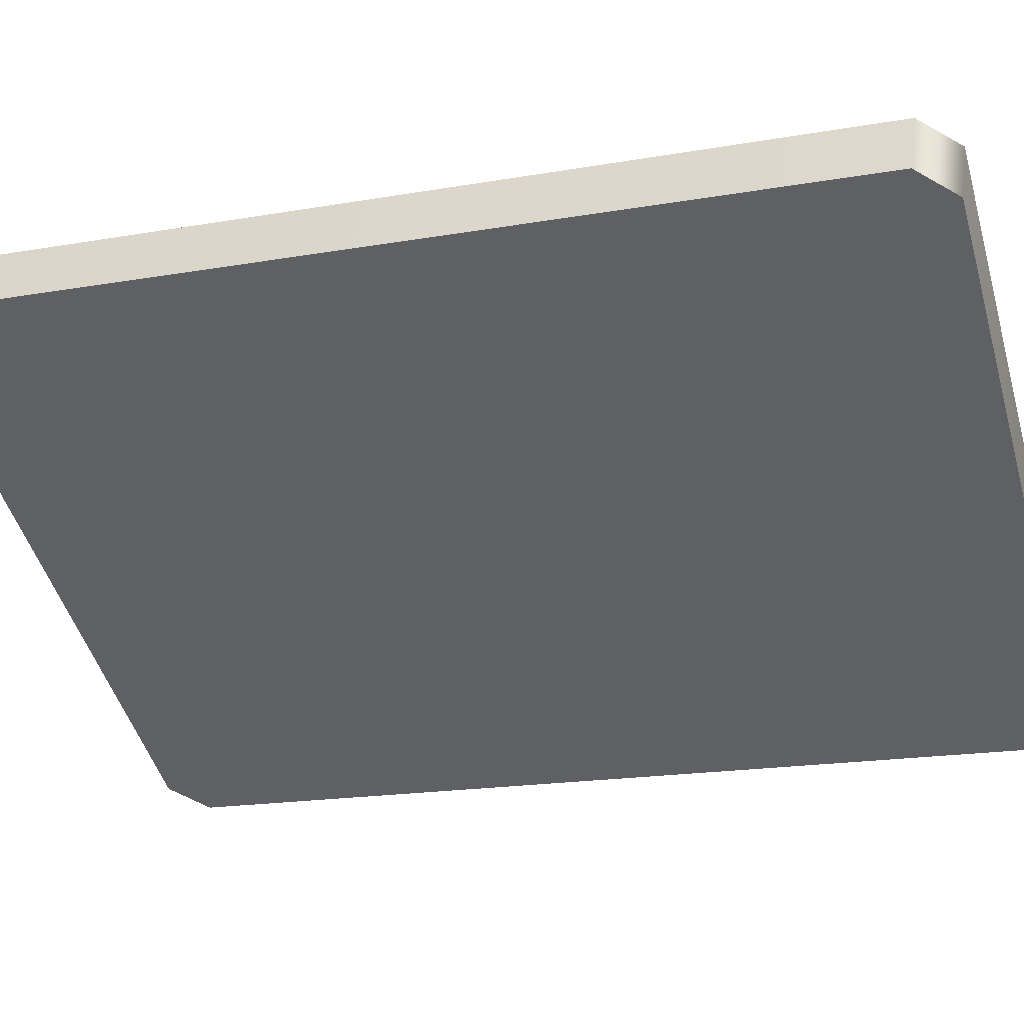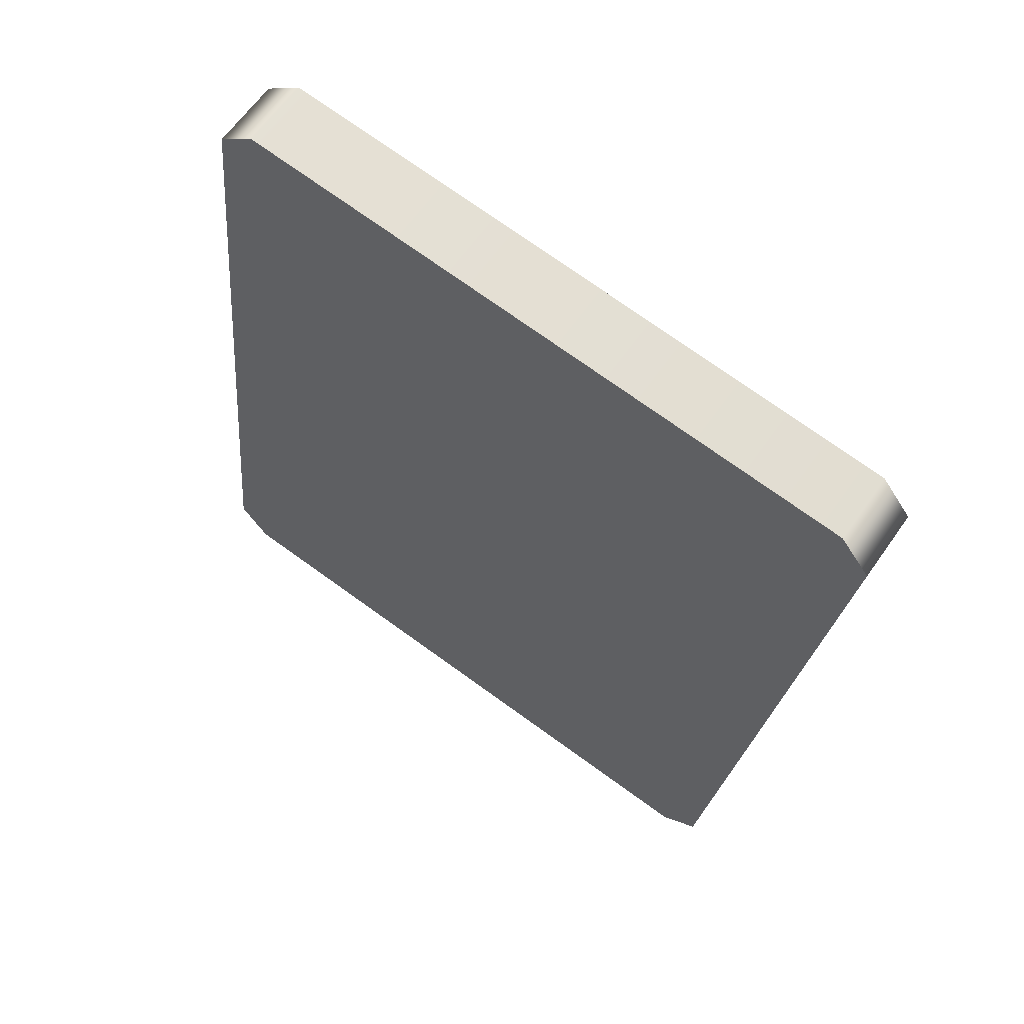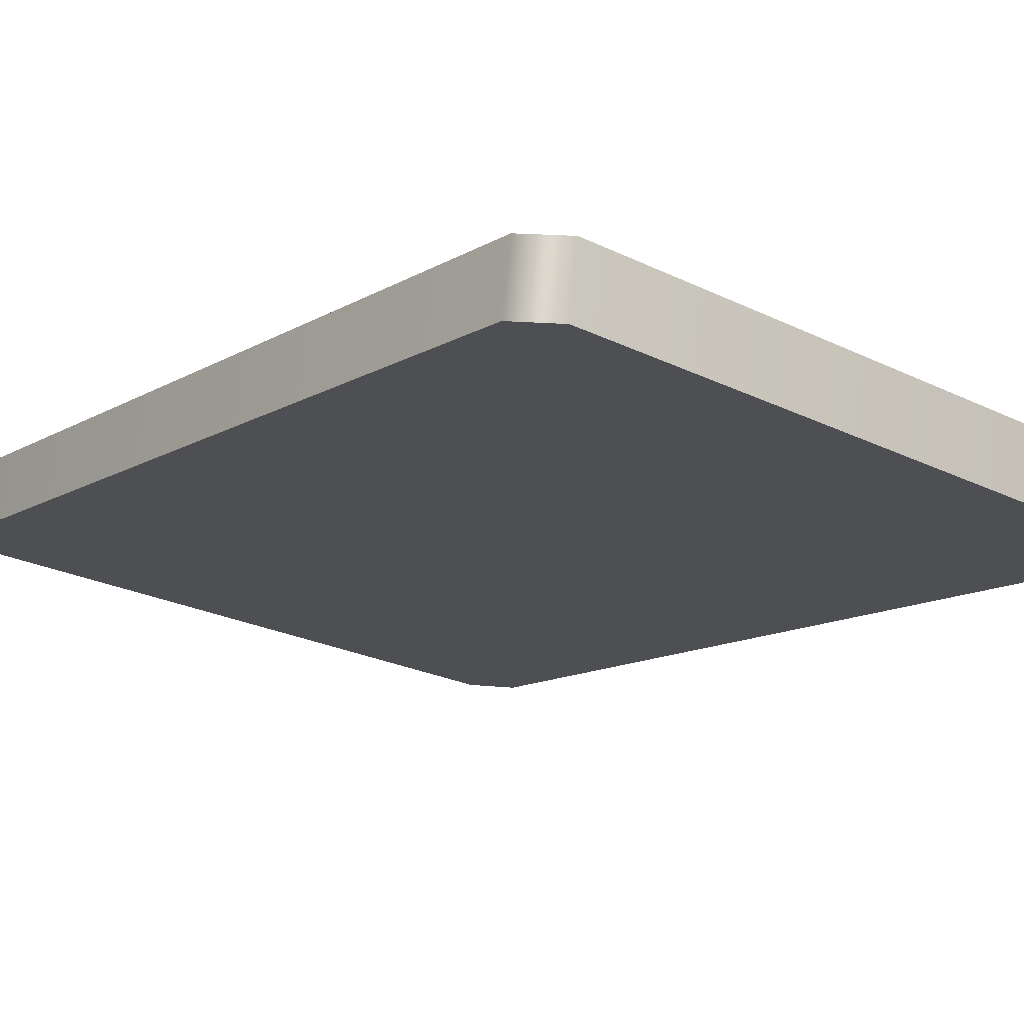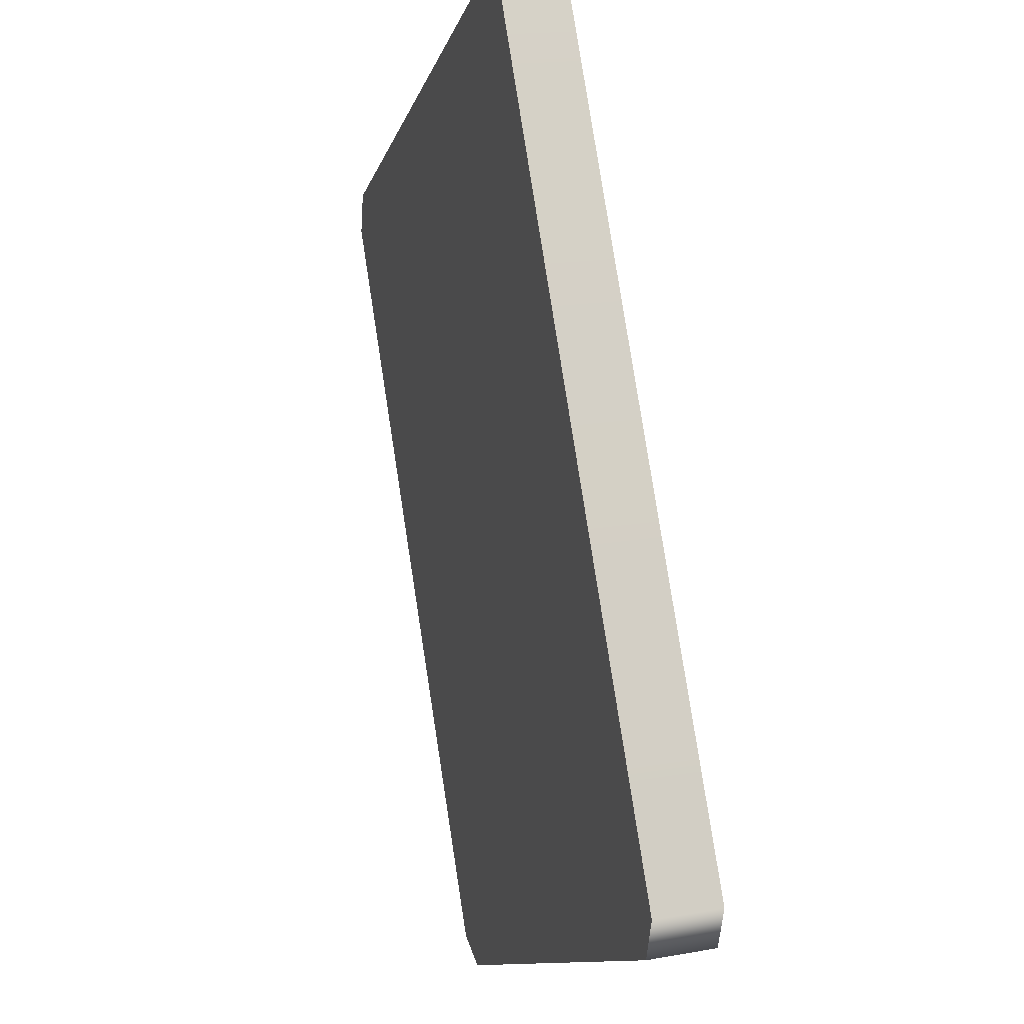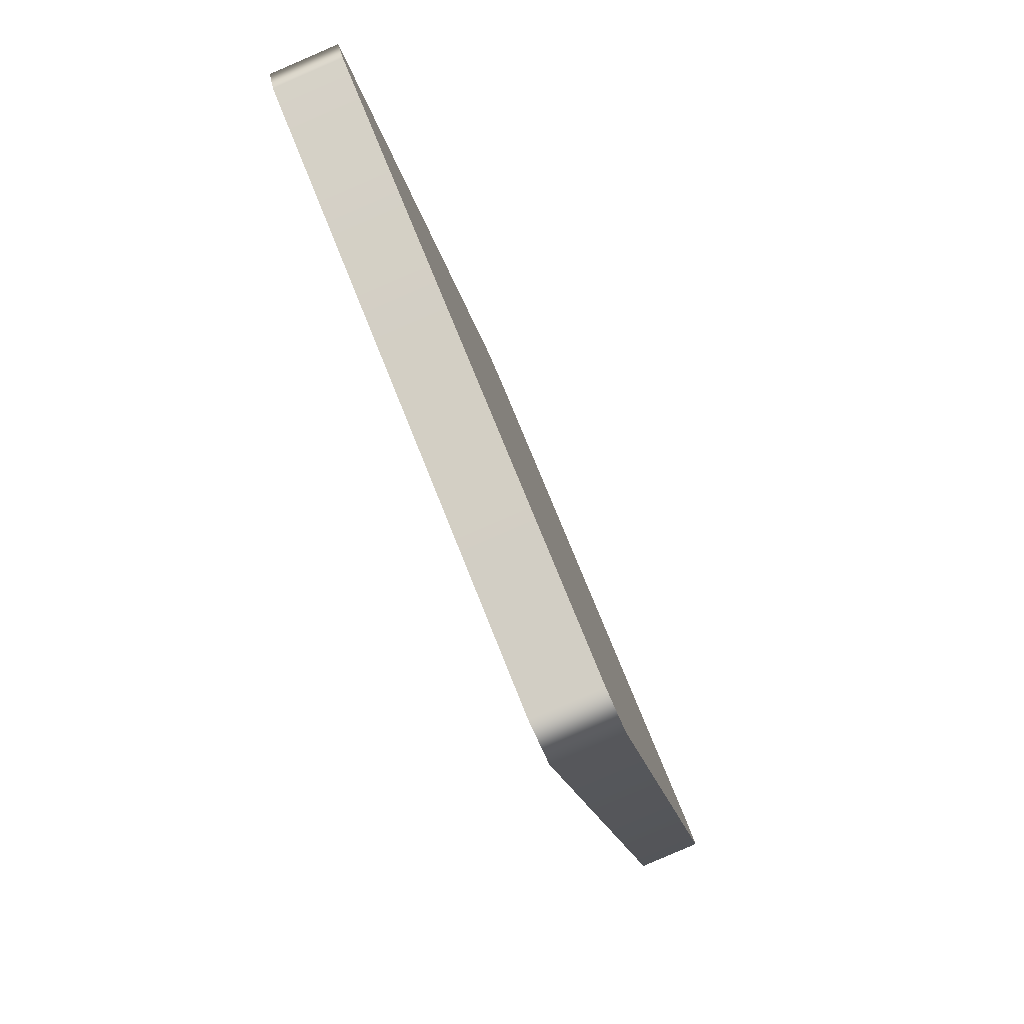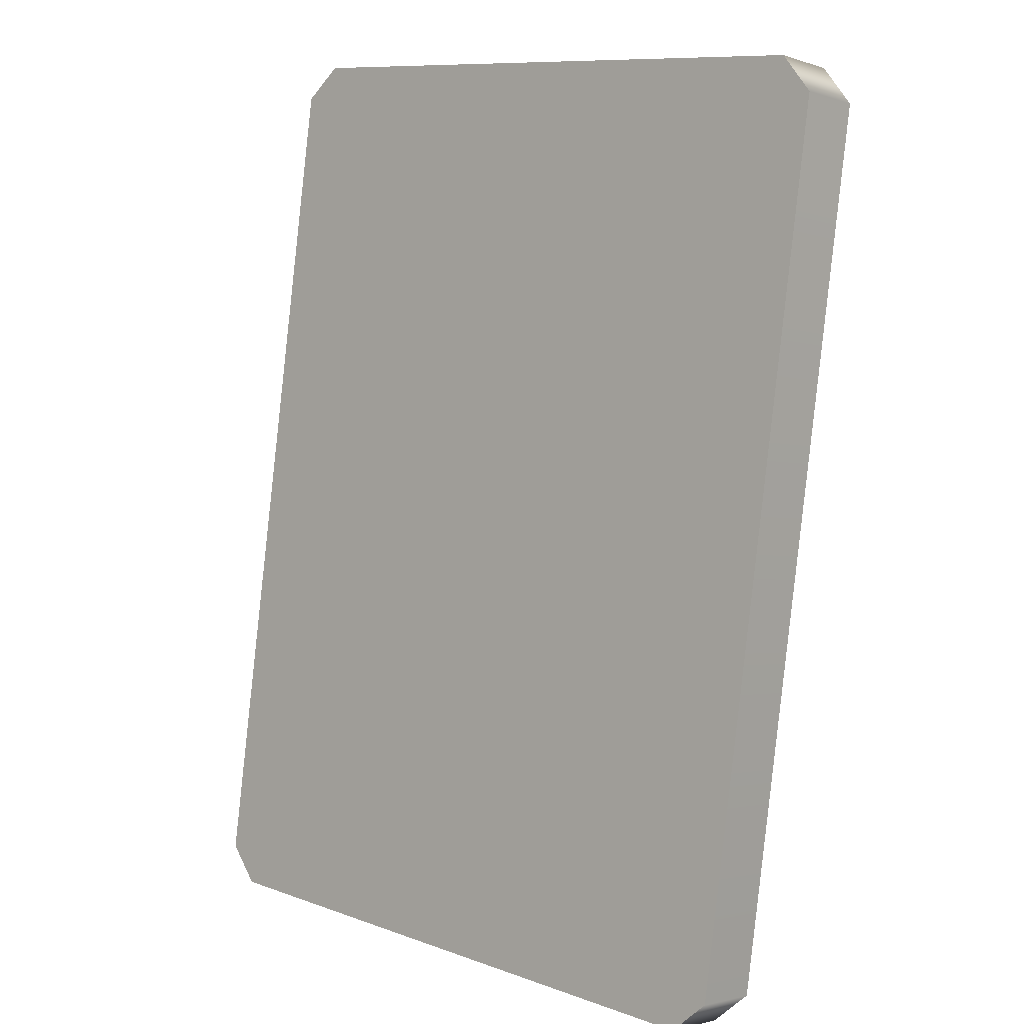
<metadata>
{"format":"obj","ext":"obj","renderer":"f3d","projection":"perspective","resolution":1024,"background":"white","views":[{"elev":-48.4,"azim":-73.8,"up":"+Y"},{"elev":75.1,"azim":-144.4,"up":"+Z"},{"elev":-24.8,"azim":-38.3,"up":"+Y"},{"elev":-12.3,"azim":75.2,"up":"+Z"},{"elev":71.8,"azim":68.5,"up":"+Z"},{"elev":10.0,"azim":-137.4,"up":"+Z"}]}
</metadata>
<code>
v -16.53 0.2618 20.89
v -14.88 0 22.52
v -16.53 3.5 21.41
v -14.88 3.238 23.04
v 16.53 0.2618 20.89
v 14.88 0 22.52
v 16.53 3.5 21.41
v 14.88 3.238 23.04
v -16.53 10.11 -19.8
v -14.88 10.37 -21.43
v -16.53 6.873 -20.32
v -14.88 7.135 -21.95
v 14.88 10.37 -21.43
v 16.53 10.11 -19.8
v 16.53 6.873 -20.32
v 14.88 7.135 -21.95
f 4 2 6 8
f 12 10 13 16
f 1 2 4 3
f 6 5 7 8
f 9 10 12 11
f 13 14 15 16
f 14 13 8 7
f 8 13 10 4
f 10 9 3 4
f 9 11 1 3
f 11 12 2 1
f 12 16 6 2
f 16 15 5 6
f 15 14 7 5

</code>
